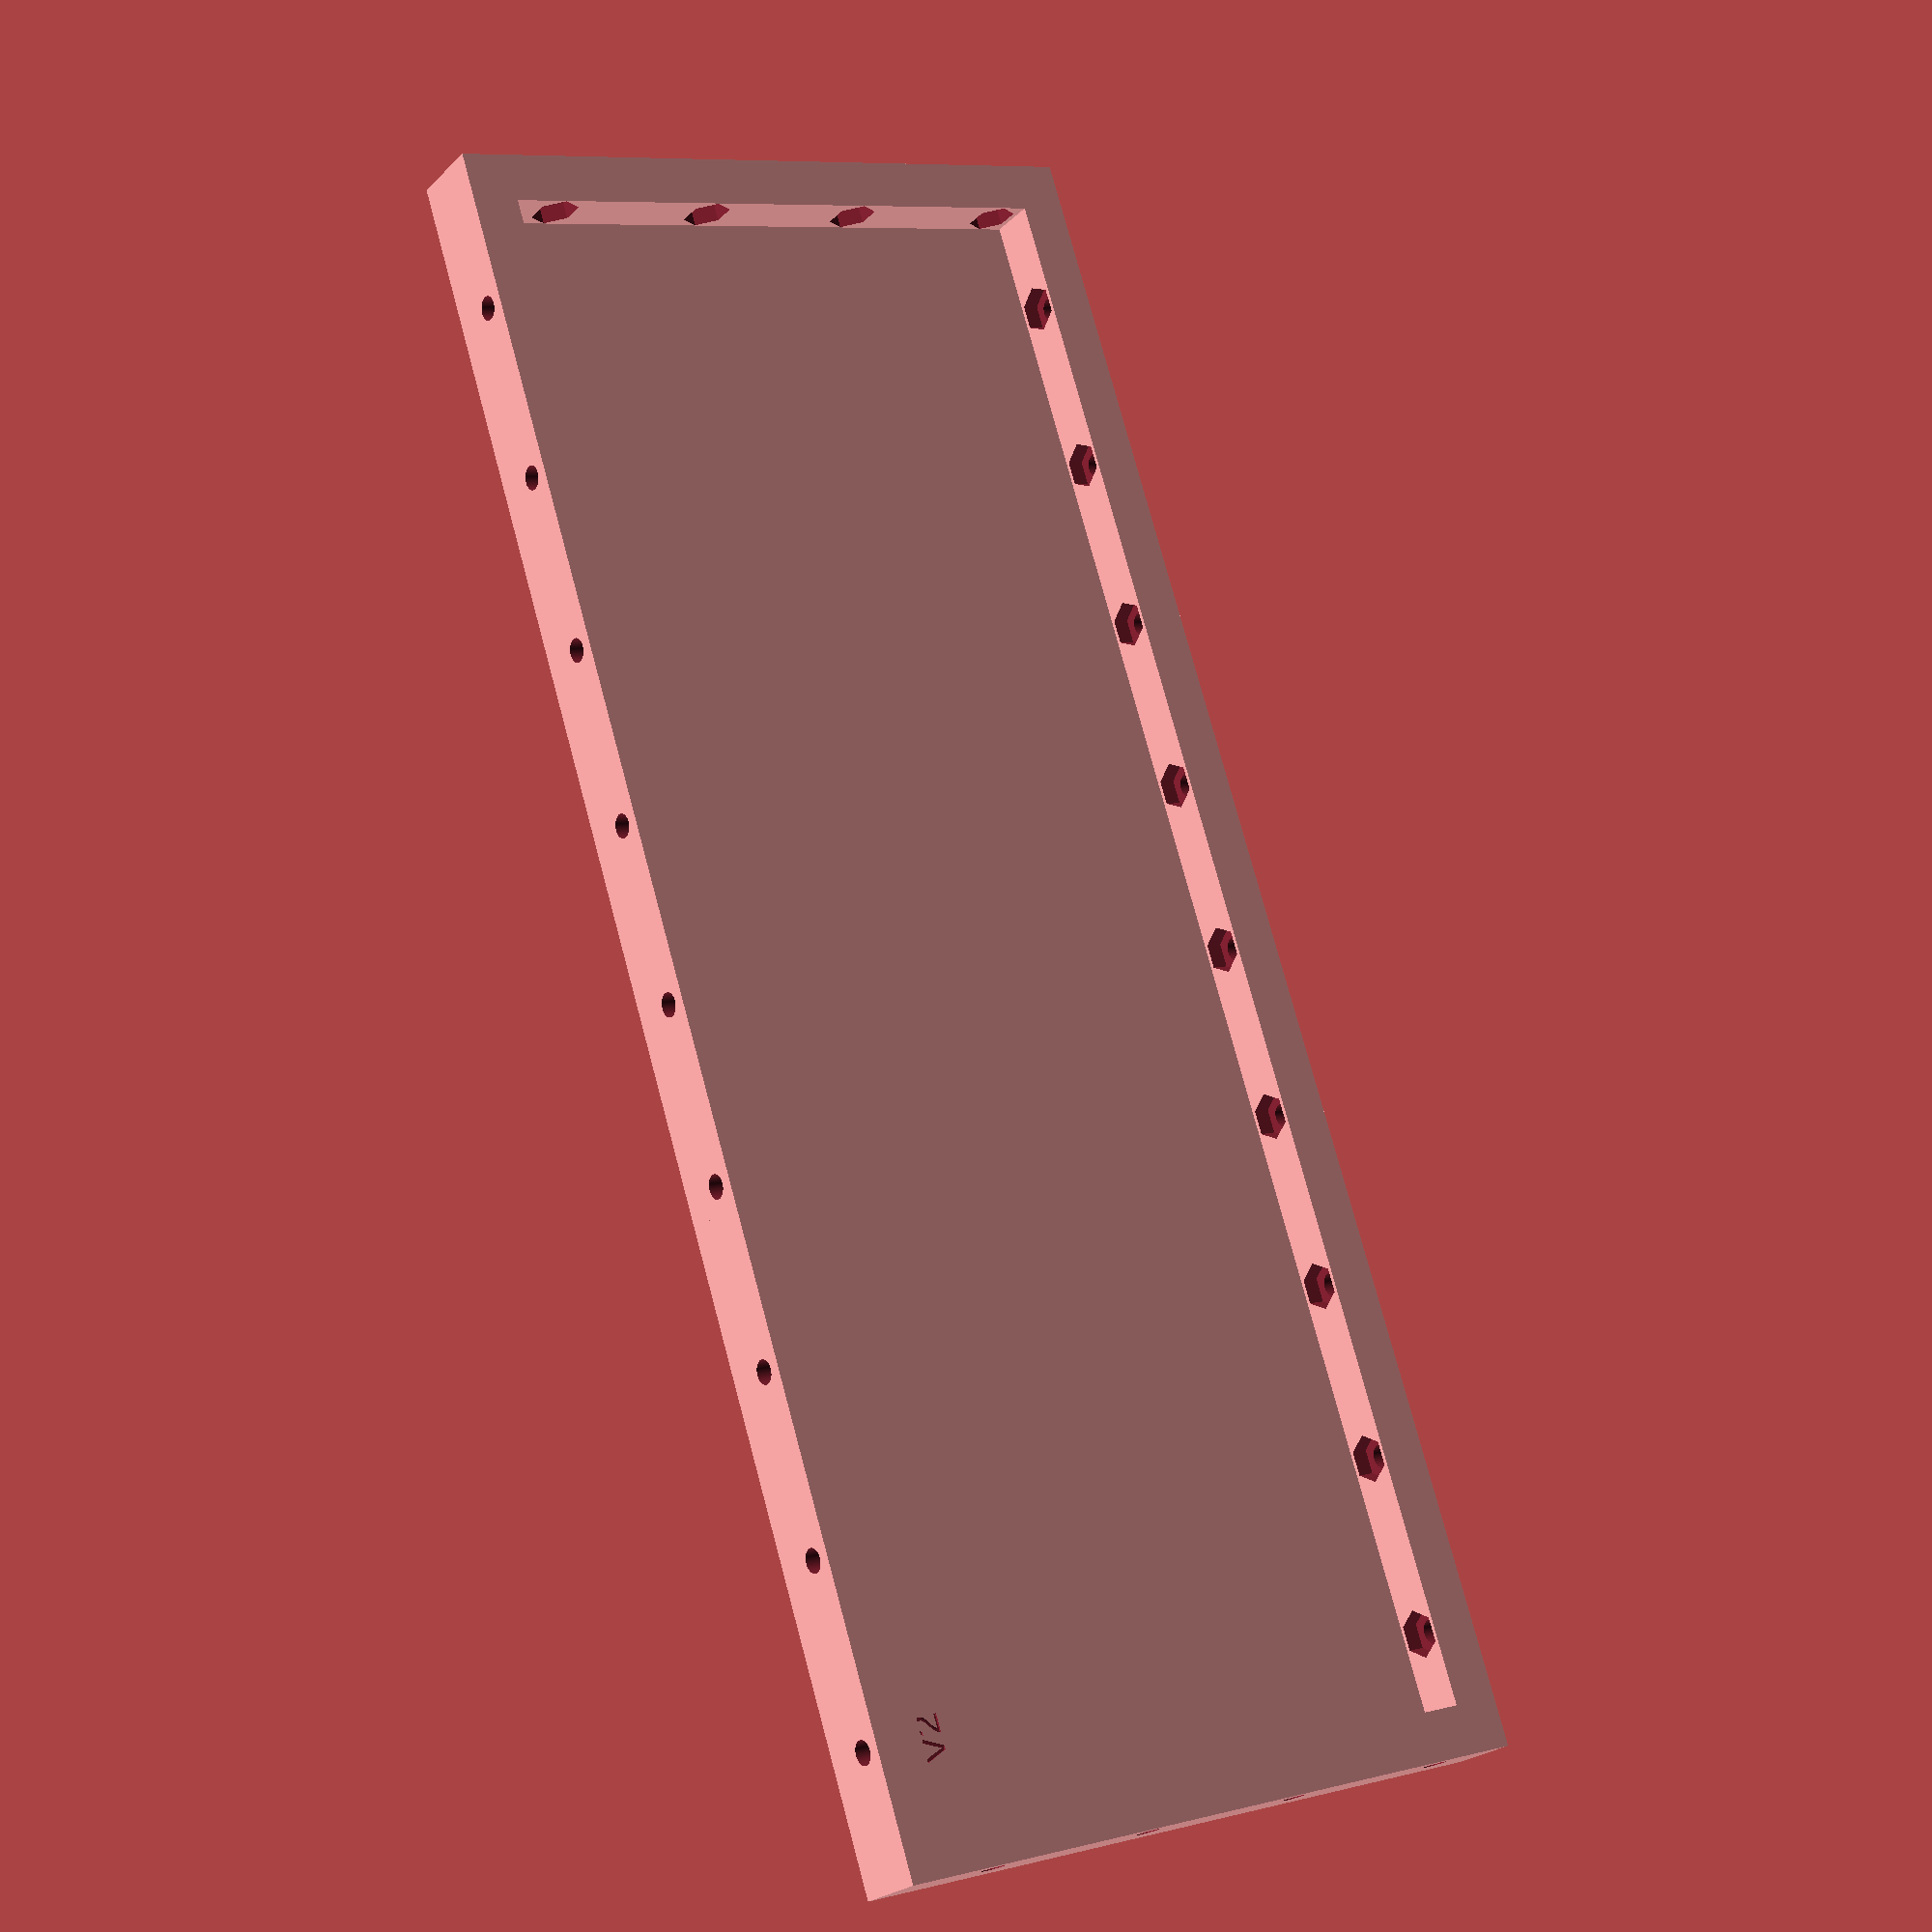
<openscad>






module psu()
{
    cube([170,82.3,42]);

}

module psu_frame_base()
{
    
      translate([0,0,7])cube([243.84,102.3,4]);
      translate([0,0,0]) cube([243.84, 7, 7]);
      translate([0,7,0])  cube([7,102.3-7,7]);
      translate([7,102.3-7,0]) cube([243.84-14, 7, 7]);
      translate([243.84-7,0,0])  cube([7,102.3,7]); 
      //%translate([0,10,11]) psu();
    
}



module side_holes()
{
    for (i = [15 : 25.5 : 102.3]){
        translate([-1,i,3.5]) rotate([0,90,0]) cylinder(r=3.4/2,h=16,$fn=128);
        translate([4.9,i,3.5]) rotate([0,90,0]) cylinder(r=6.8/2,h=2.5,$fn=6);
        translate([-1+243.84-8,i,3.5]) rotate([0,90,0]) cylinder(r=3.4/2,h=16,$fn=128);
        translate([6.9+243.84-14,i,3.5]) rotate([0,90,0]) cylinder(r=6.8/2,h=2.5,$fn=6);
        }
        
    for (i = [18 : 25.5 : 230]){
        translate([i,-1,3.5]) rotate([-90,0,0]) cylinder(r=3.4/2,h=16,$fn=128);
        translate([i,4.9,3.5]) rotate([-90,0,0]) cylinder(r=6.8/2,h=2.5,$fn=6);
        translate([i,-1+102.3-8,3.5]) rotate([-90,0,0]) cylinder(r=3.4/2,h=16,$fn=128);
        translate([i,6.9+102.3-14,3.5]) rotate([-90,0,0]) cylinder(r=6.8/2,h=2.5,$fn=6);  
        }
        
}

module psu_base()
{
    difference(){
        psu_frame_base();
        side_holes();
        translate([15,15,7.3]) rotate([180,0,0]) linear_extrude(.4) text( "V2",size=4);
        }
}



psu_base();



</openscad>
<views>
elev=23.3 azim=287.8 roll=147.6 proj=p view=wireframe
</views>
